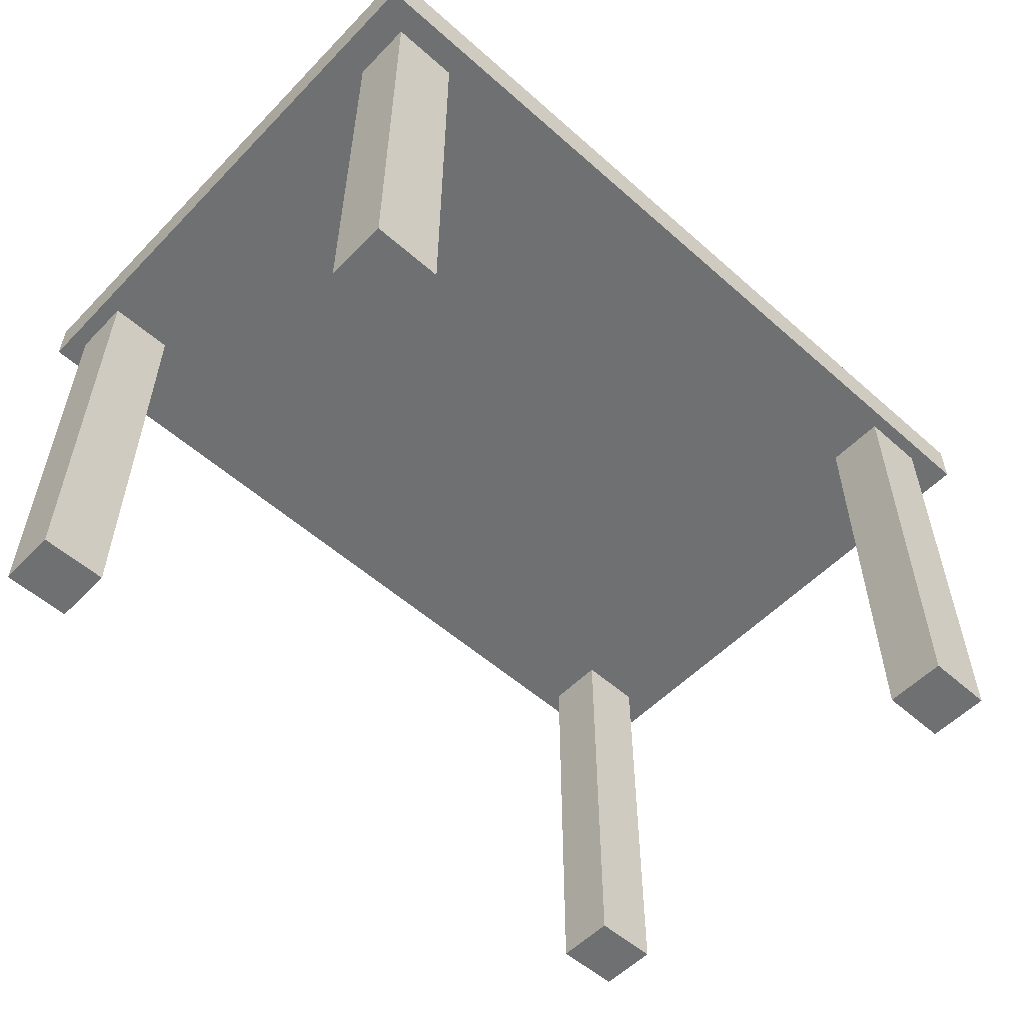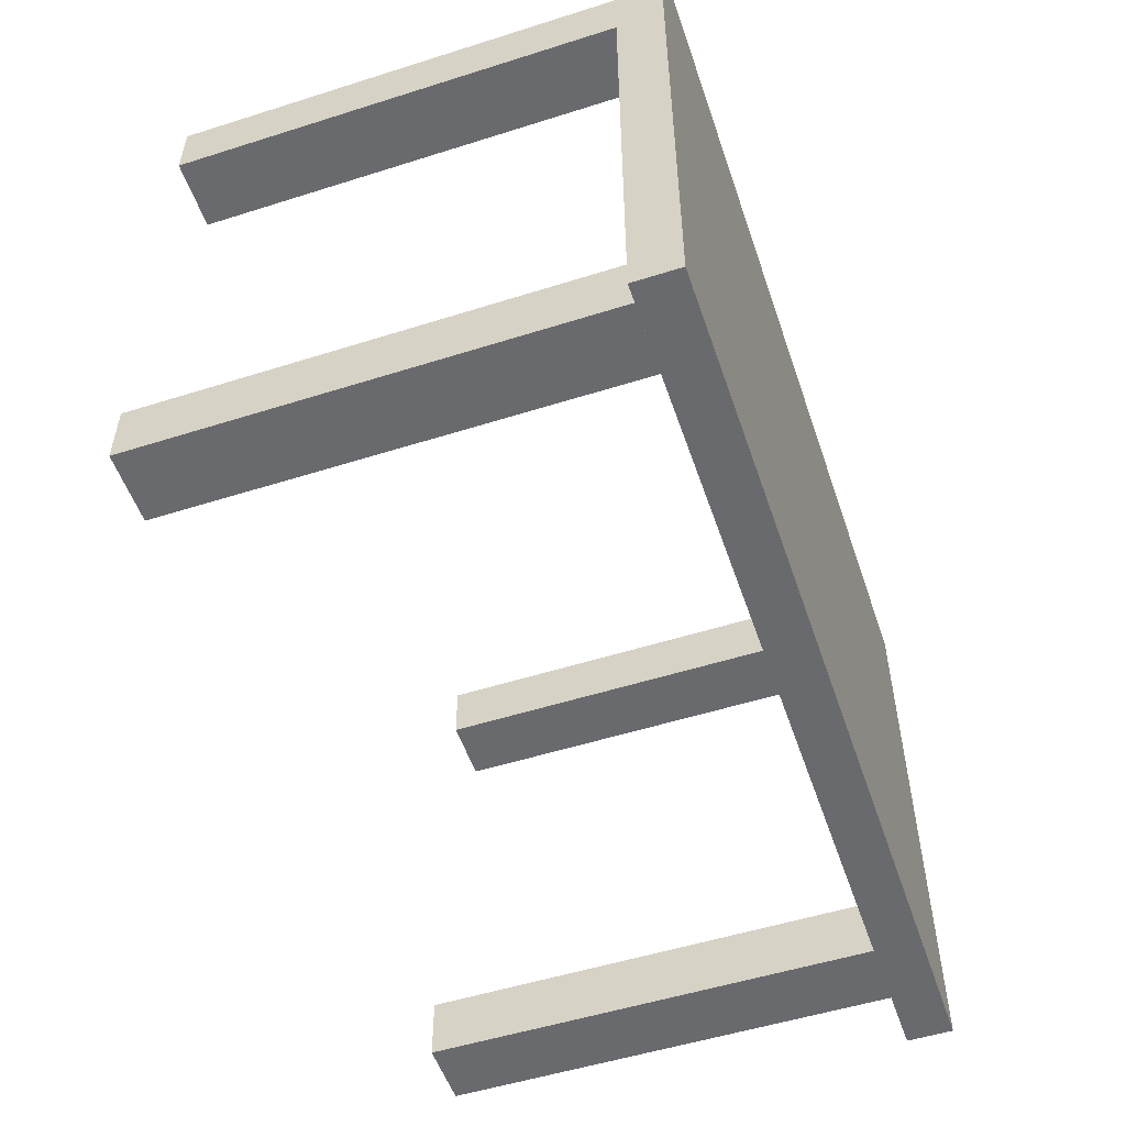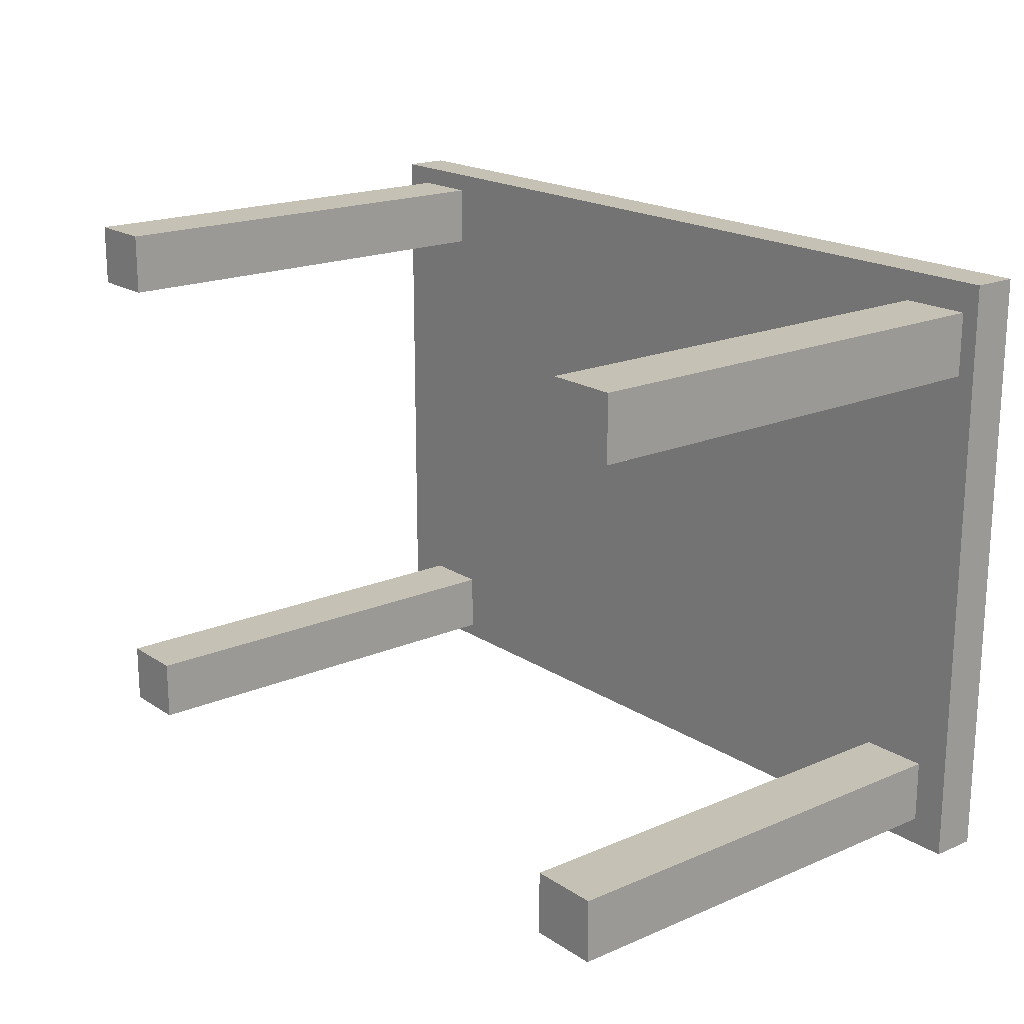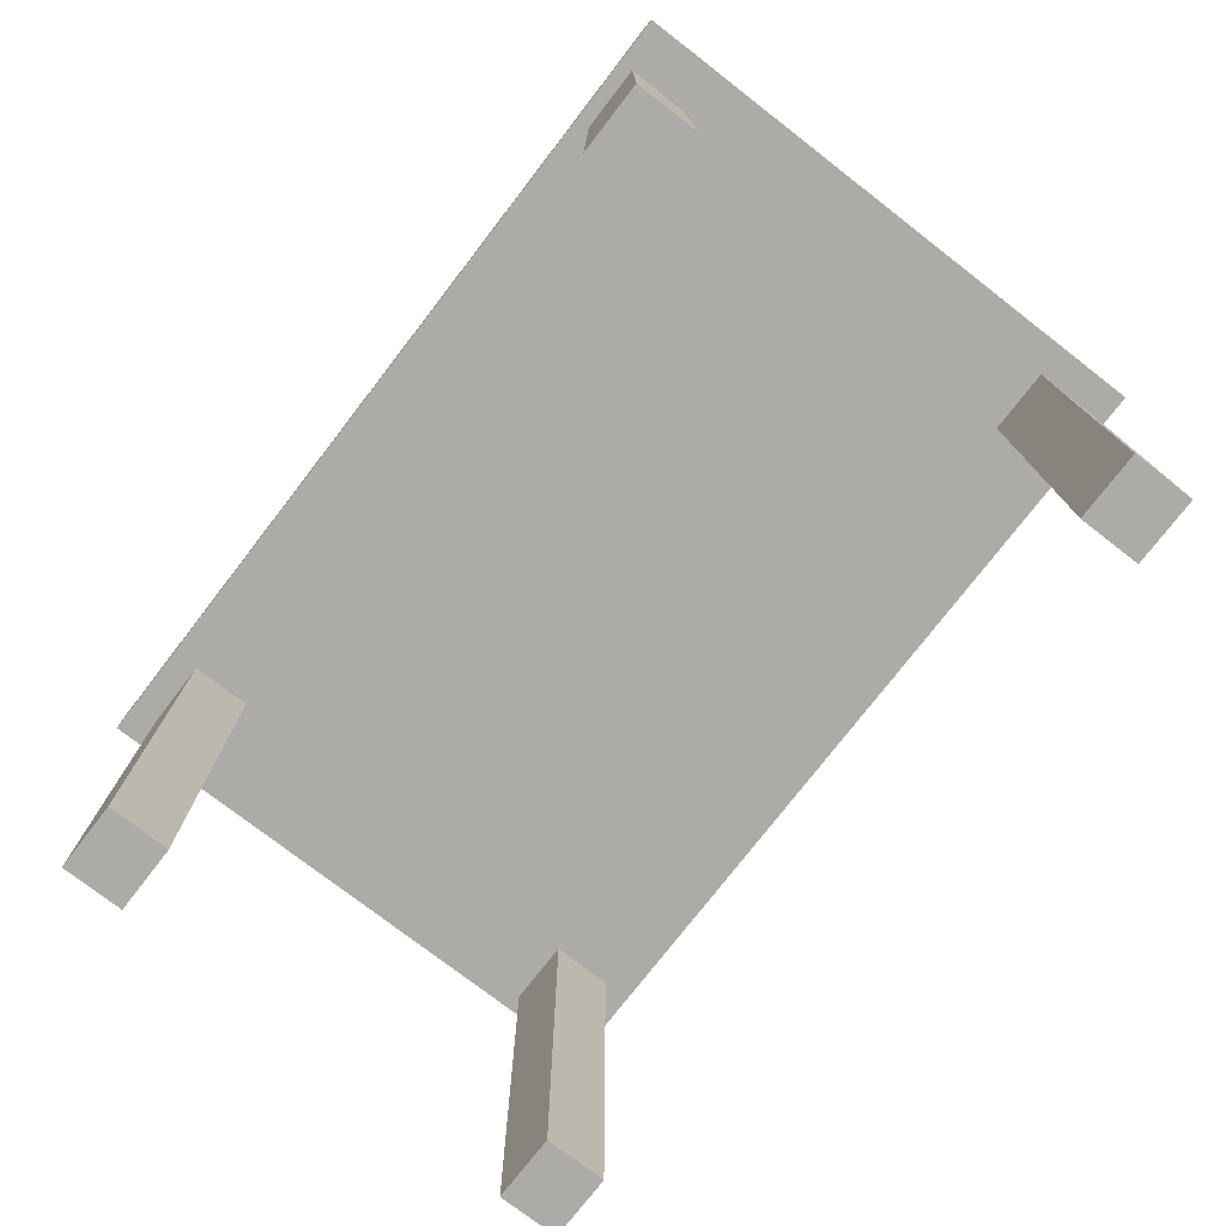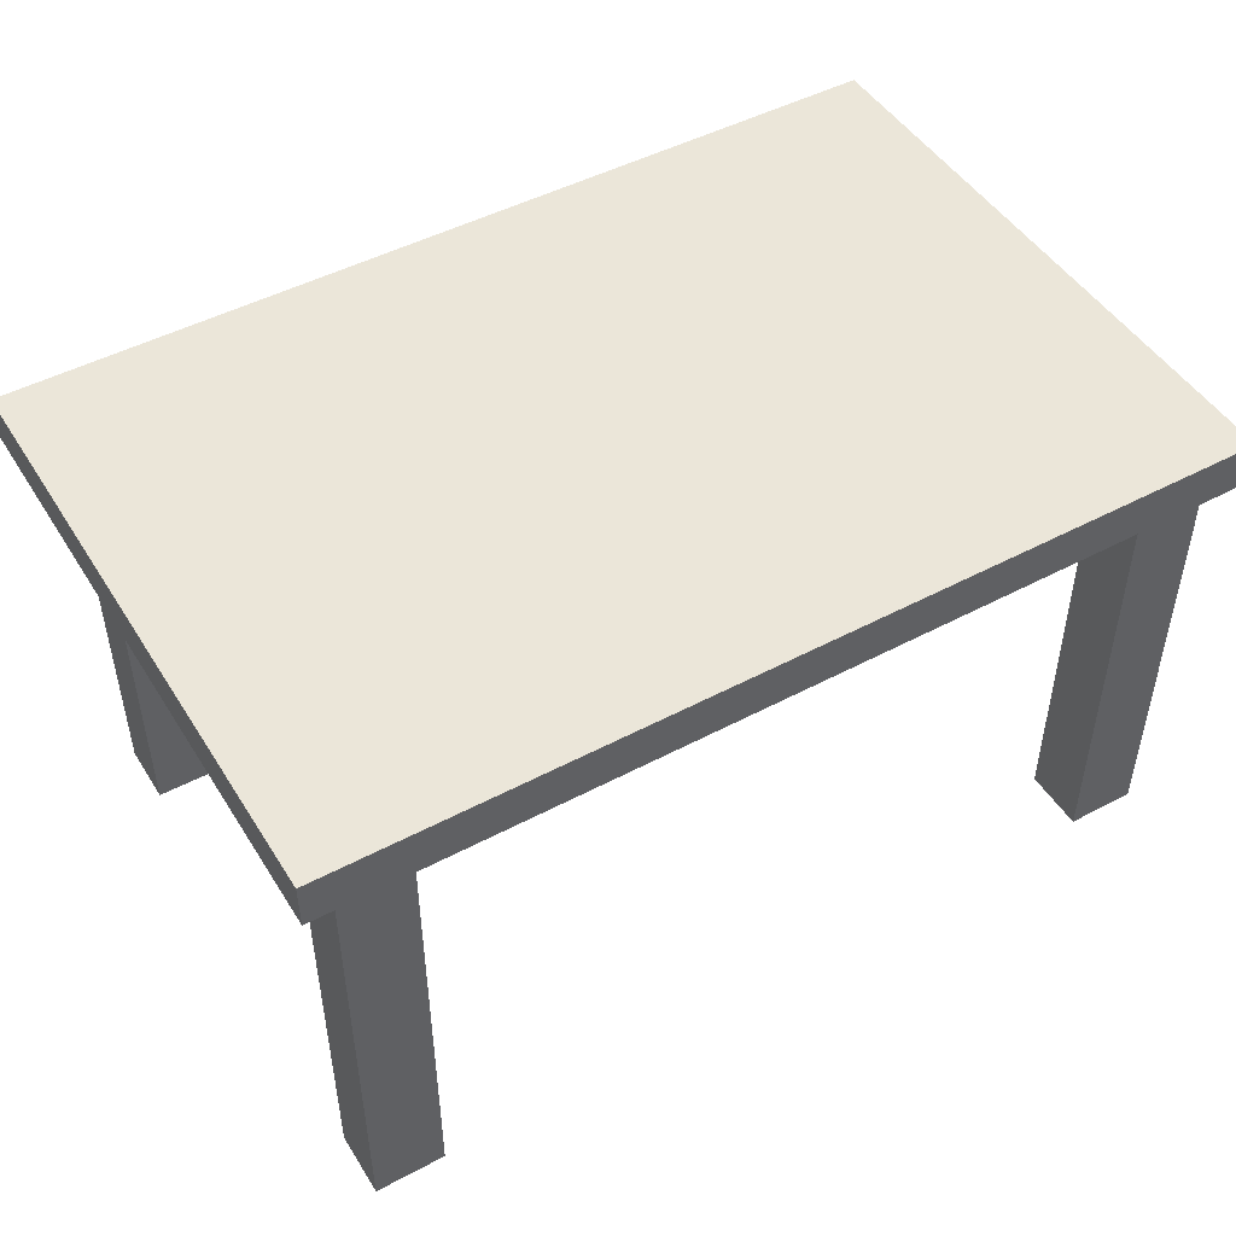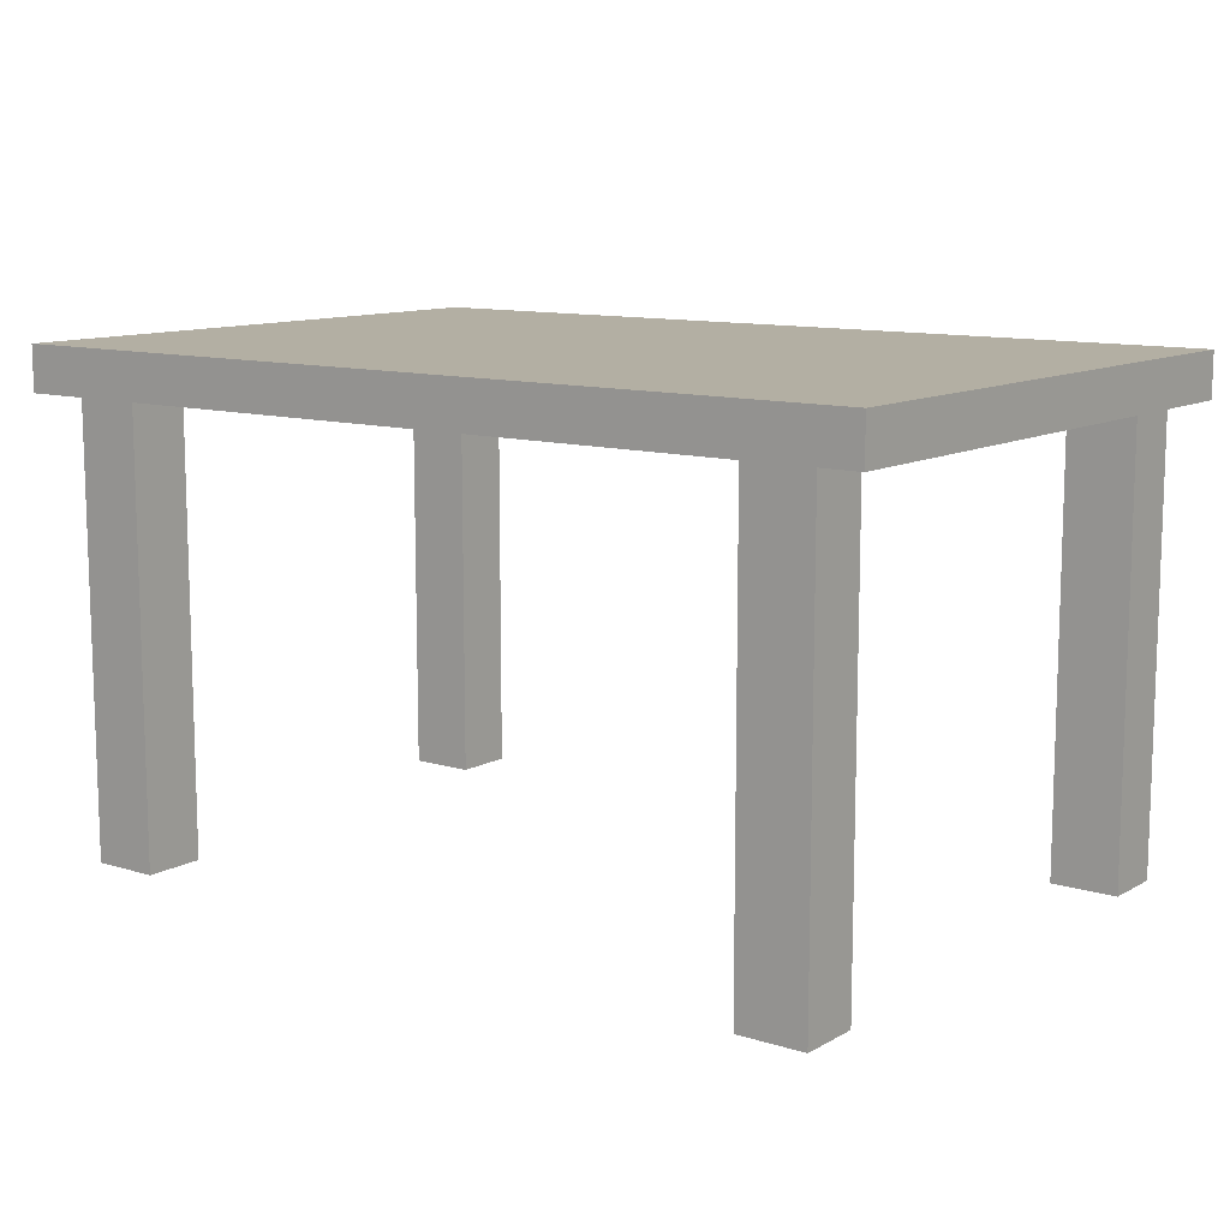
<metadata>
{"format":"obj","ext":"obj","renderer":"f3d","projection":"perspective","resolution":1024,"background":"white","views":[{"elev":-54.9,"azim":137.0,"up":"+Y"},{"elev":-53.1,"azim":108.7,"up":"+Z"},{"elev":18.7,"azim":50.8,"up":"+Z"},{"elev":-76.3,"azim":-127.7,"up":"+Y"},{"elev":48.0,"azim":-30.8,"up":"+Y"},{"elev":11.1,"azim":-143.0,"up":"+Y"}]}
</metadata>
<code>
o Tisch
v 0.9819 1.63 -1.045
v 0.9819 1.63 1.045
v 4.111 1.63 1.045
v 4.111 1.63 -1.045
v 0.9819 1.79 -1.045
v 0.9819 1.79 1.045
v 4.111 1.79 1.045
v 4.111 1.79 -1.045
v 1.393 0.0503 -0.9953
v 1.393 1.74 -0.9953
v 1.393 0.0503 -0.7766
v 1.393 1.74 -0.7766
v 1.153 0.0503 -0.9953
v 1.153 1.74 -0.9953
v 1.153 0.0503 -0.7766
v 1.153 1.74 -0.7766
v 3.994 0.0503 -0.9485
v 3.994 1.74 -0.9485
v 3.994 0.0503 -0.7298
v 3.994 1.74 -0.7298
v 3.754 0.0503 -0.9485
v 3.754 1.74 -0.9485
v 3.754 0.0503 -0.7298
v 3.754 1.74 -0.7298
v 4.051 0.0503 0.724
v 4.051 1.74 0.724
v 4.051 0.0503 0.9427
v 4.051 1.74 0.9427
v 3.812 0.0503 0.724
v 3.812 1.74 0.724
v 3.812 0.0503 0.9427
v 3.812 1.74 0.9427
v 1.339 0.0503 0.7603
v 1.339 1.74 0.7603
v 1.339 0.0503 0.979
v 1.339 1.74 0.979
v 1.1 0.0503 0.7603
v 1.1 1.74 0.7603
v 1.1 0.0503 0.979
v 1.1 1.74 0.979
f 1 4 3 2
f 5 6 7 8
f 1 2 6 5
f 2 3 7 6
f 3 4 8 7
f 5 8 4 1
f 10 12 11 9
f 12 16 15 11
f 16 14 13 15
f 14 10 9 13
f 9 11 15 13
f 14 16 12 10
f 18 20 19 17
f 20 24 23 19
f 24 22 21 23
f 22 18 17 21
f 17 19 23 21
f 22 24 20 18
f 26 28 27 25
f 28 32 31 27
f 32 30 29 31
f 30 26 25 29
f 25 27 31 29
f 30 32 28 26
f 34 36 35 33
f 36 40 39 35
f 40 38 37 39
f 38 34 33 37
f 33 35 39 37
f 38 40 36 34

</code>
